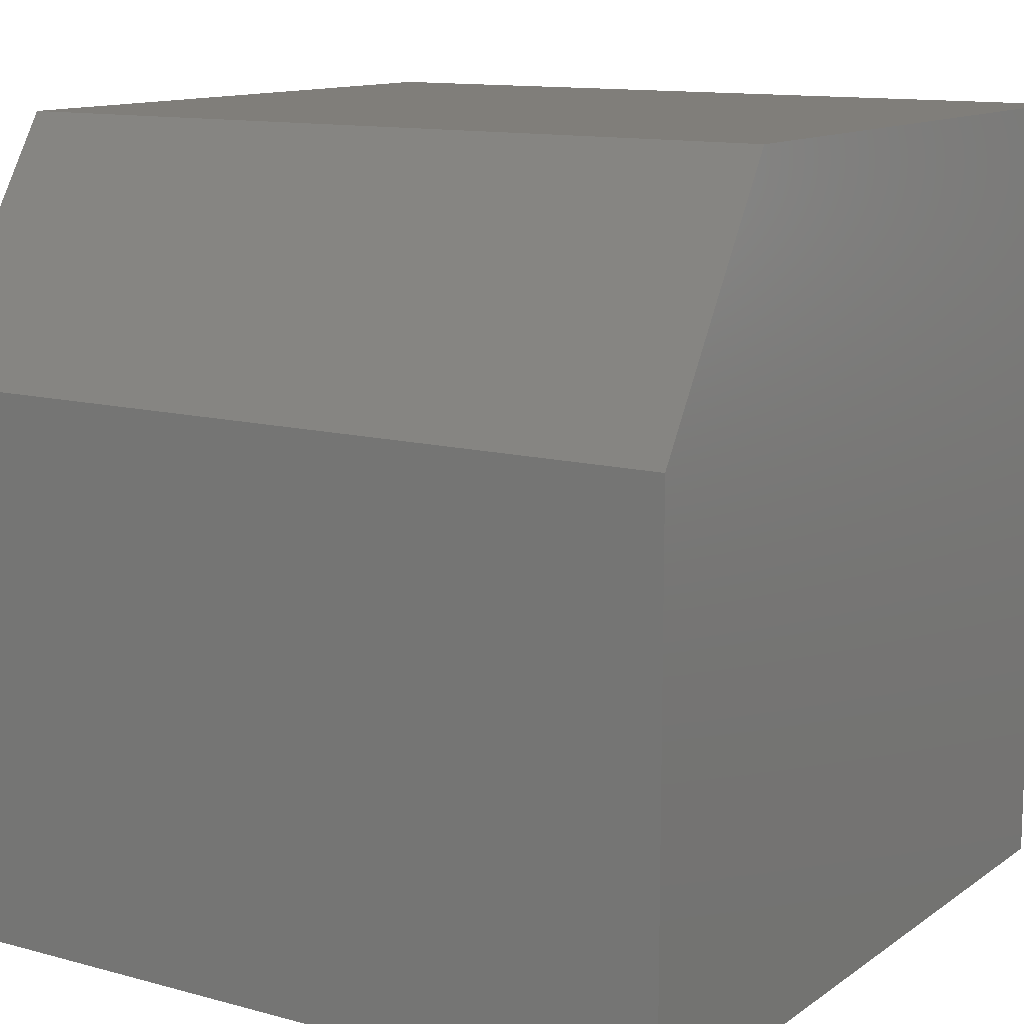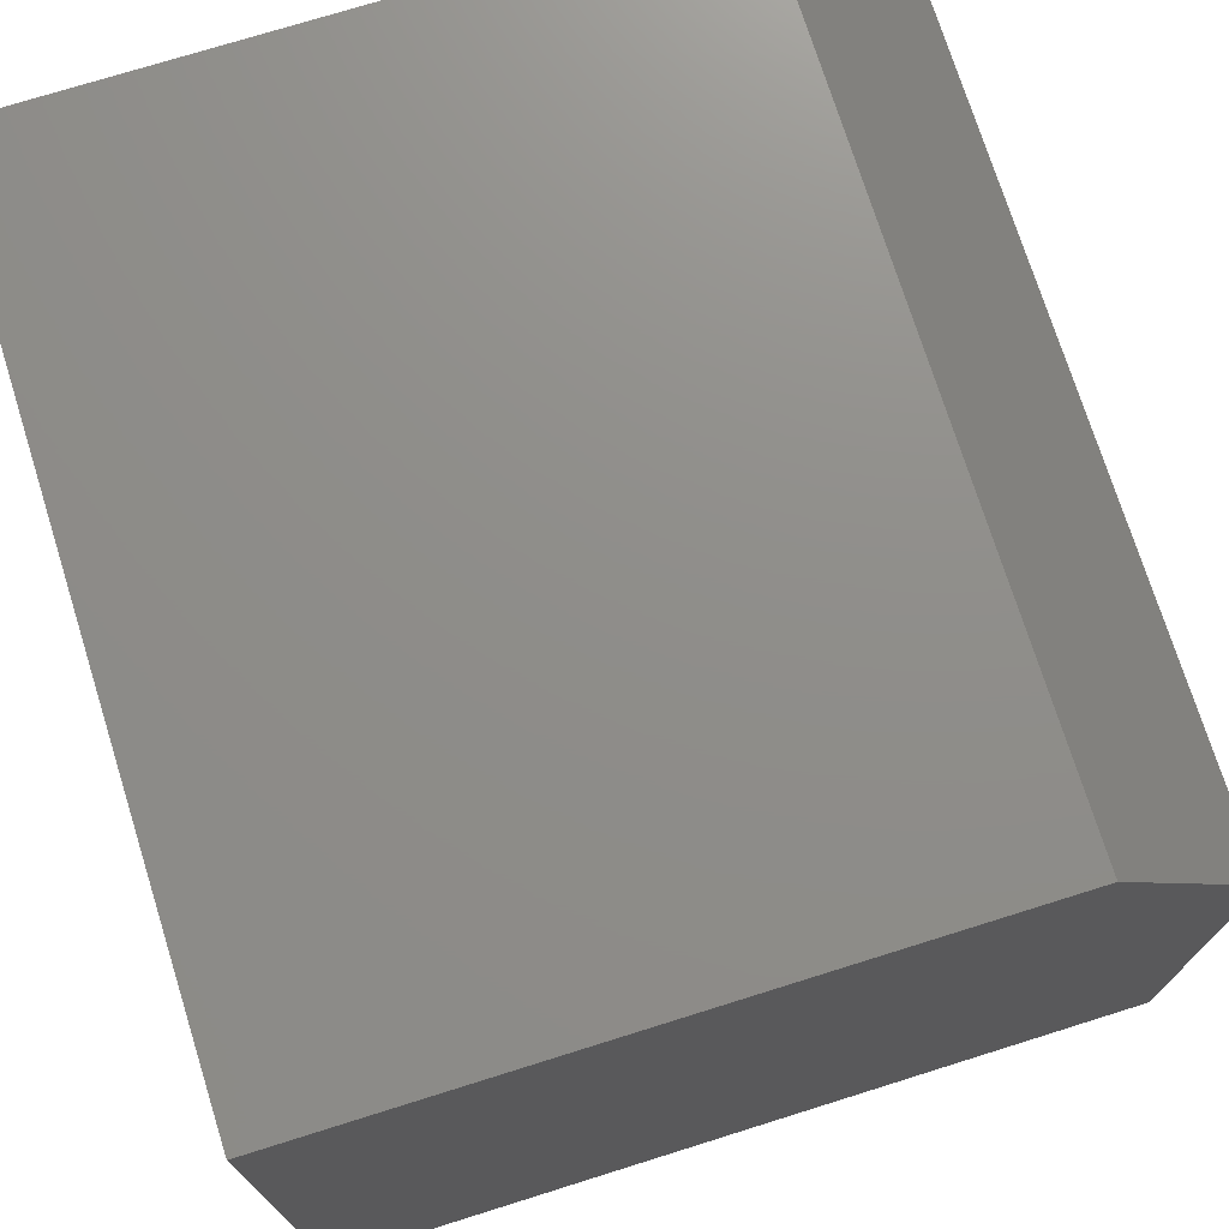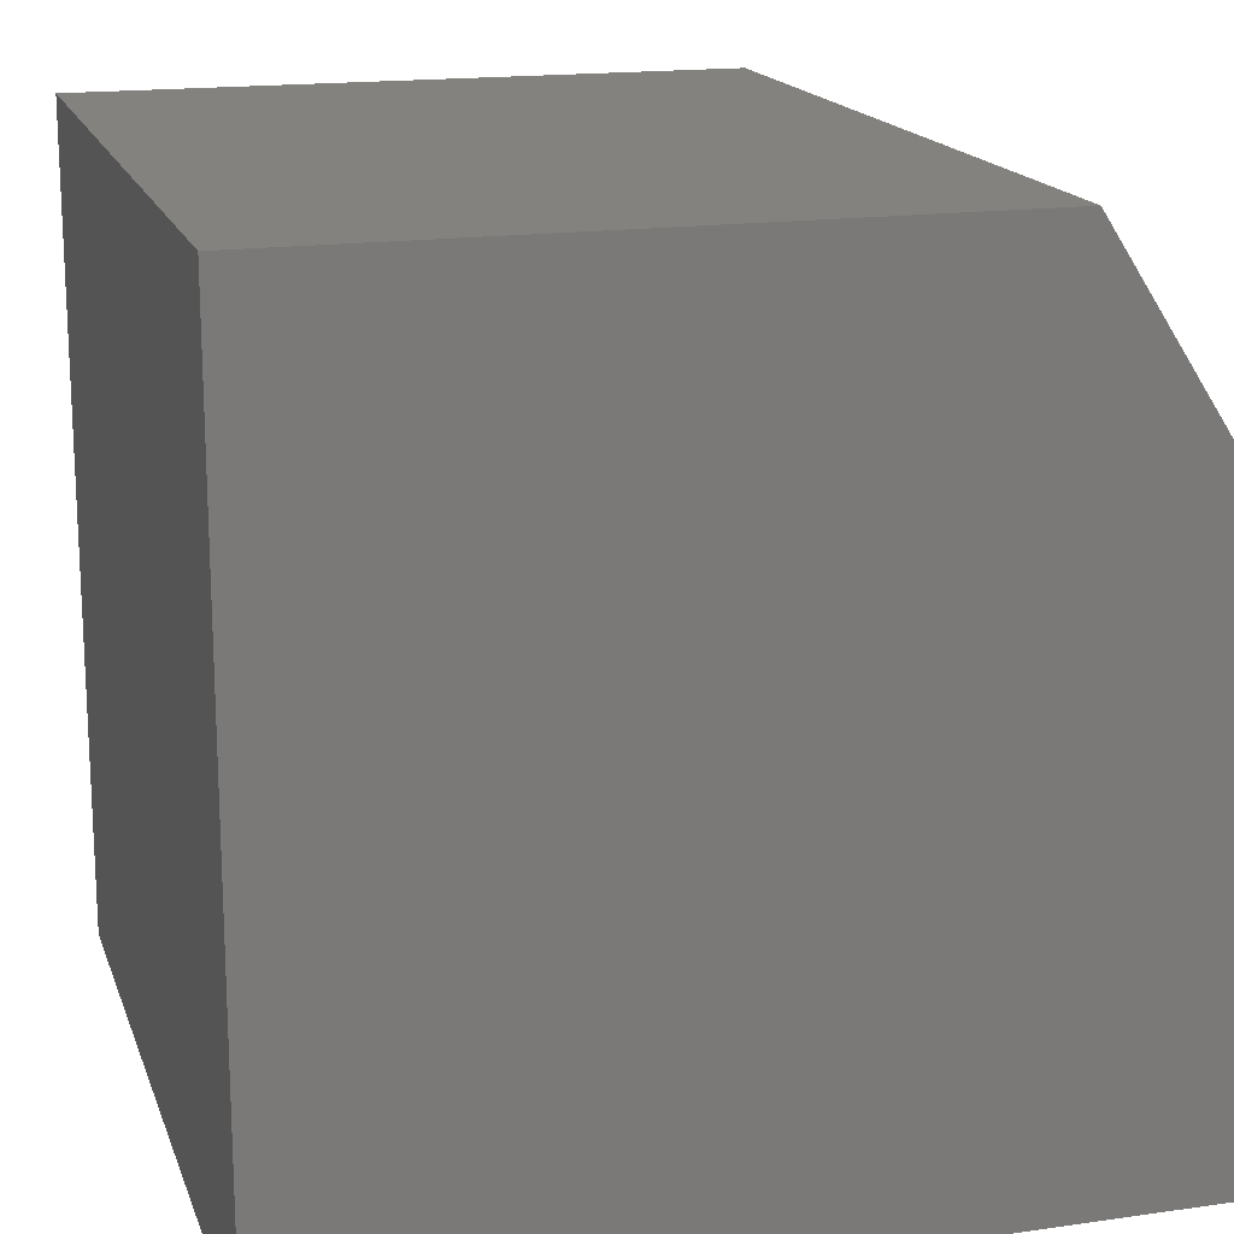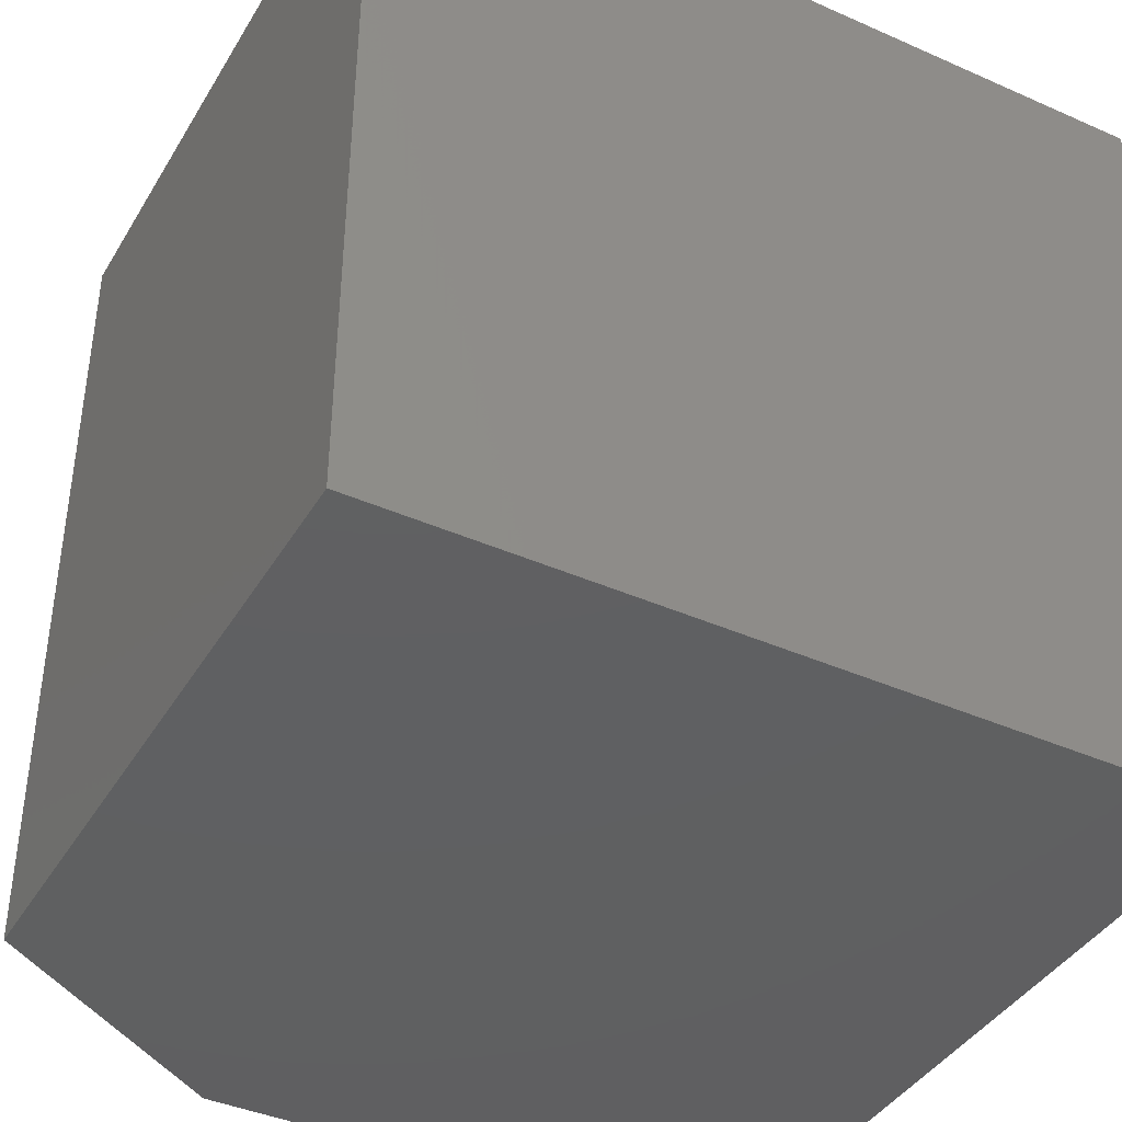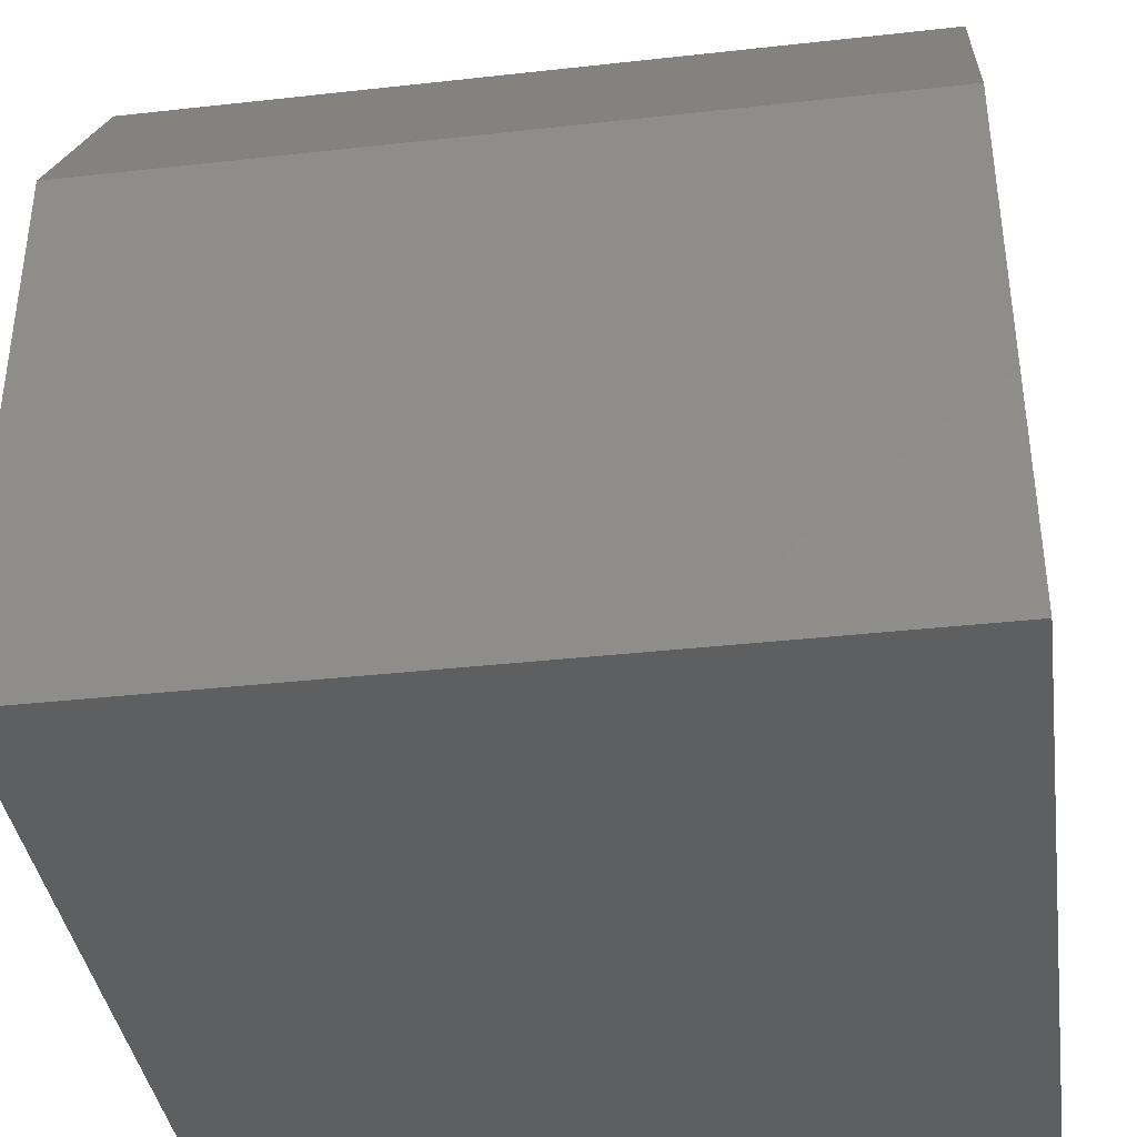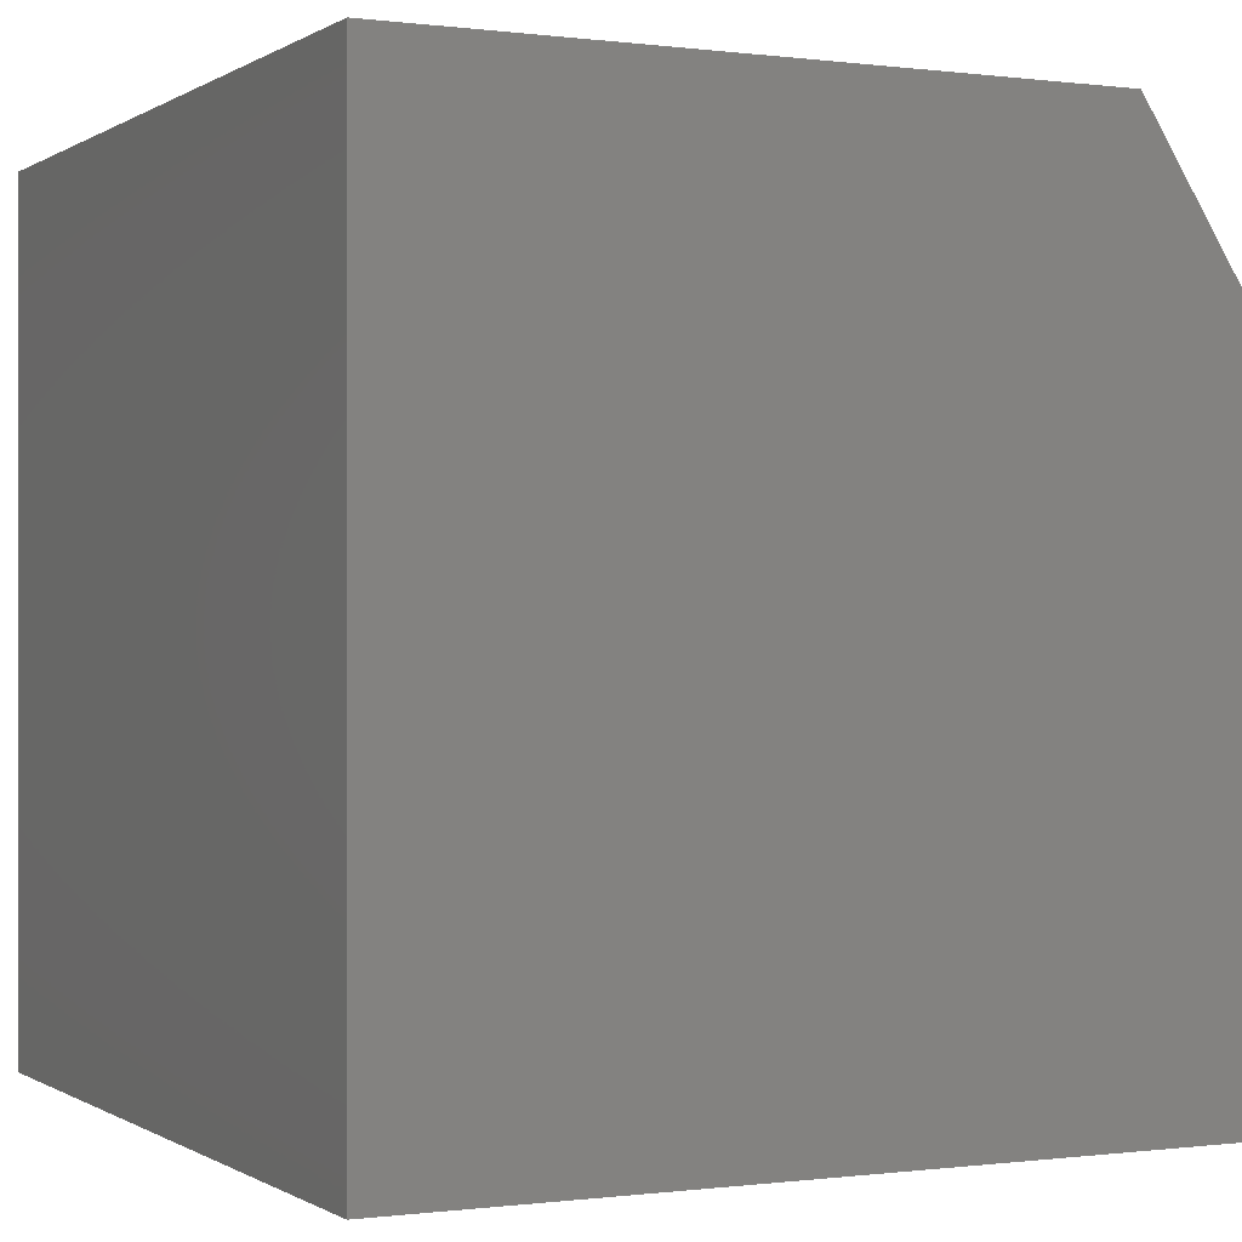
<metadata>
{"format":"stl","ext":"stl","renderer":"f3d","projection":"perspective","resolution":1024,"background":"white","views":[{"elev":12.2,"azim":-57.4,"up":"+Z"},{"elev":73.7,"azim":162.6,"up":"+Z"},{"elev":16.9,"azim":163.9,"up":"+Z"},{"elev":-40.7,"azim":61.6,"up":"+Y"},{"elev":-38.2,"azim":-82.0,"up":"+Z"},{"elev":-0.2,"azim":153.8,"up":"+Z"}]}
</metadata>
<code>
# stl→obj: 10 verts, 16 faces
v -0.7188 -0.3516 0.3984
v -0.3672 -0.3516 0.3984
v -0.7188 -0.3516 0.6406
v -0.3672 -0.3516 0.75
v -0.6484 -0.3516 0.75
v -0.6484 2.732e-17 0.75
v -0.3672 5.855e-17 0.75
v -0.7188 1.344e-17 0.6406
v -0.3672 3.903e-17 0.3984
v -0.7188 0 0.3984
f 1 2 3
f 3 2 4
f 3 4 5
f 6 7 8
f 8 7 9
f 8 9 10
f 8 10 3
f 3 10 1
f 7 6 4
f 4 6 5
f 5 6 3
f 3 6 8
f 9 7 2
f 2 7 4
f 10 9 1
f 1 9 2

</code>
